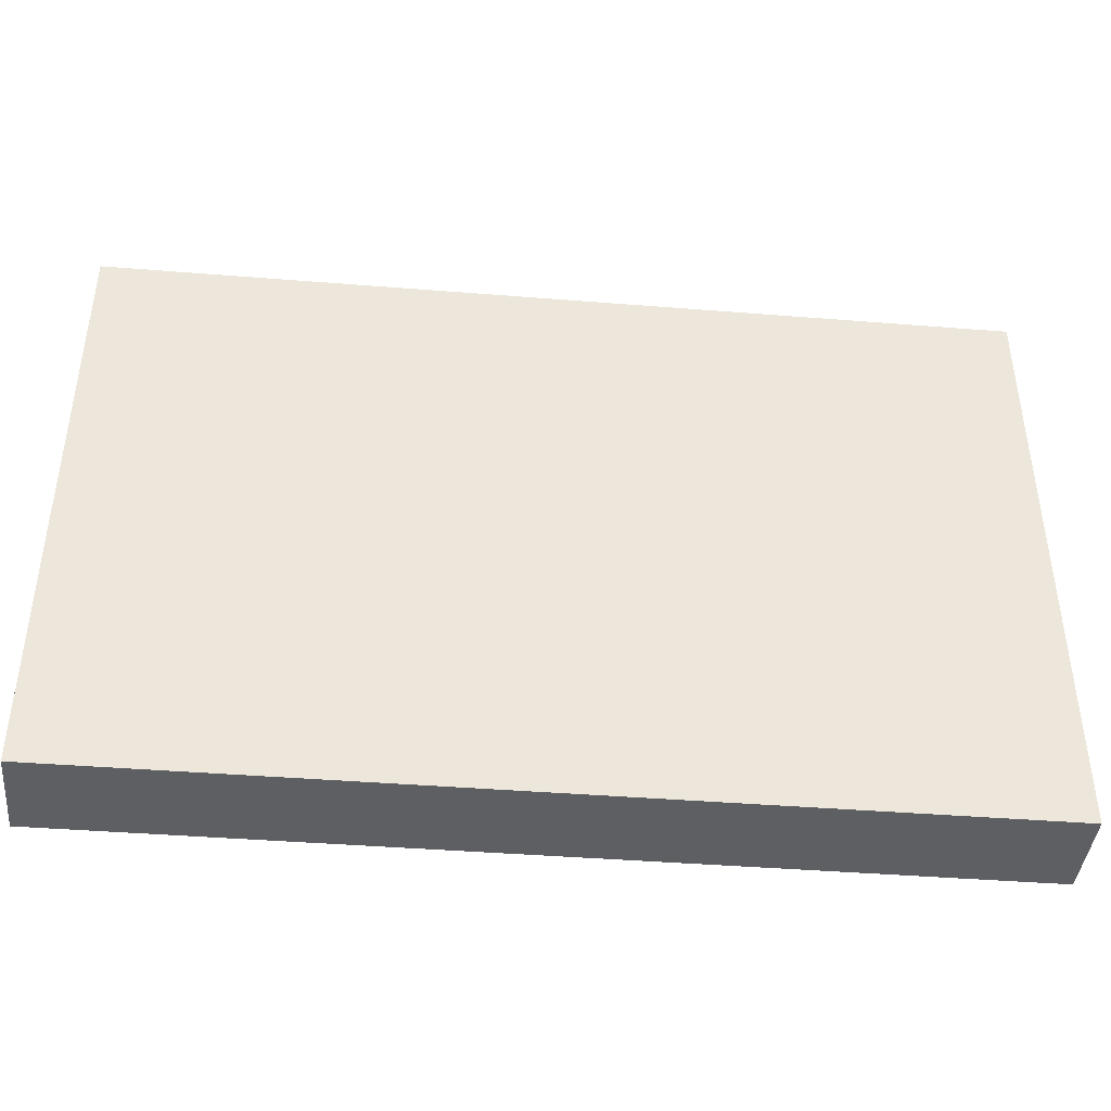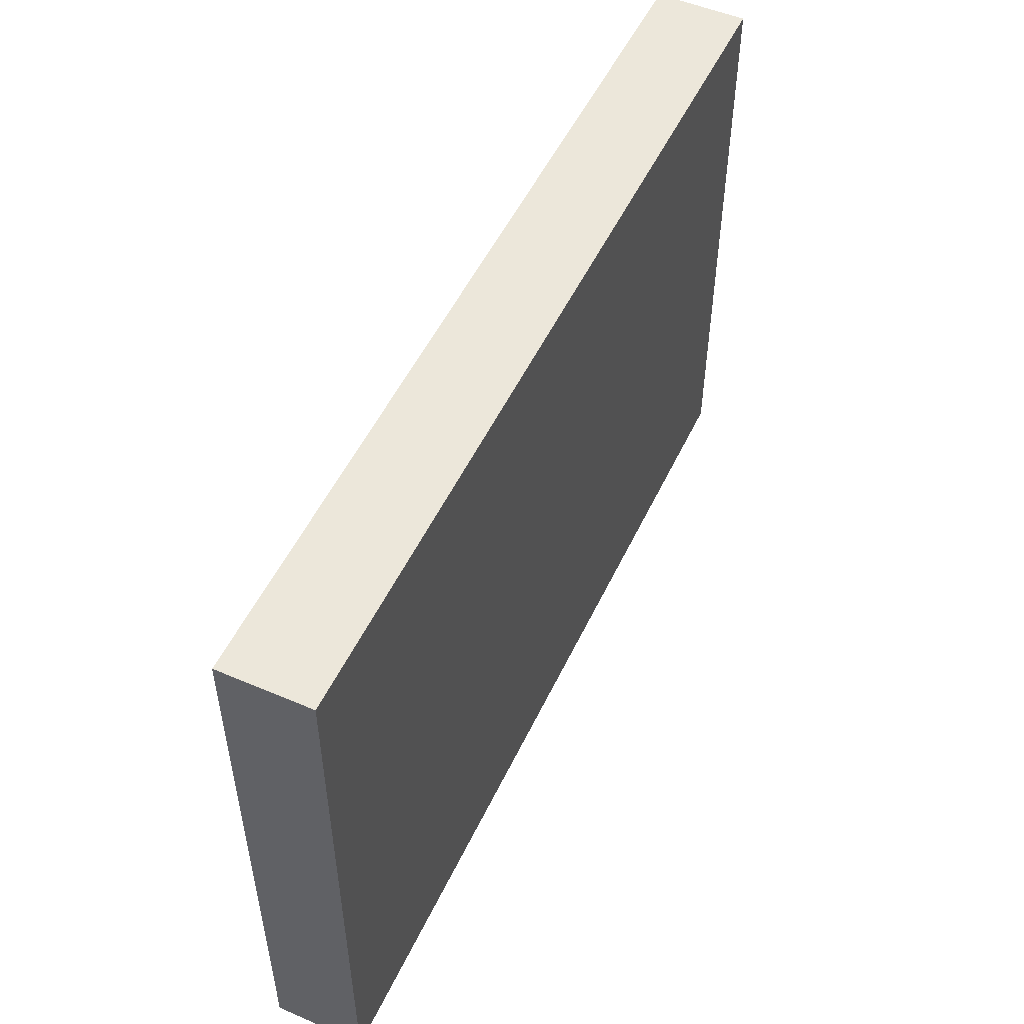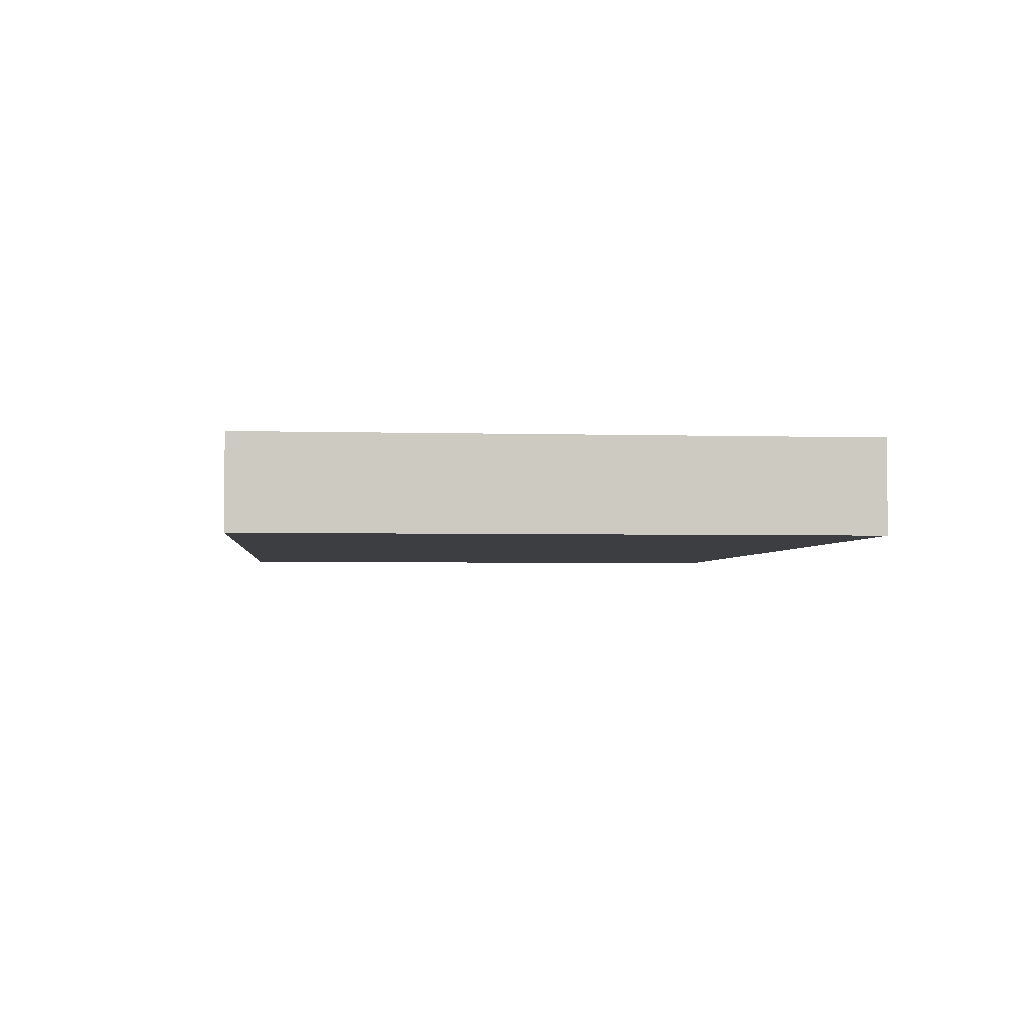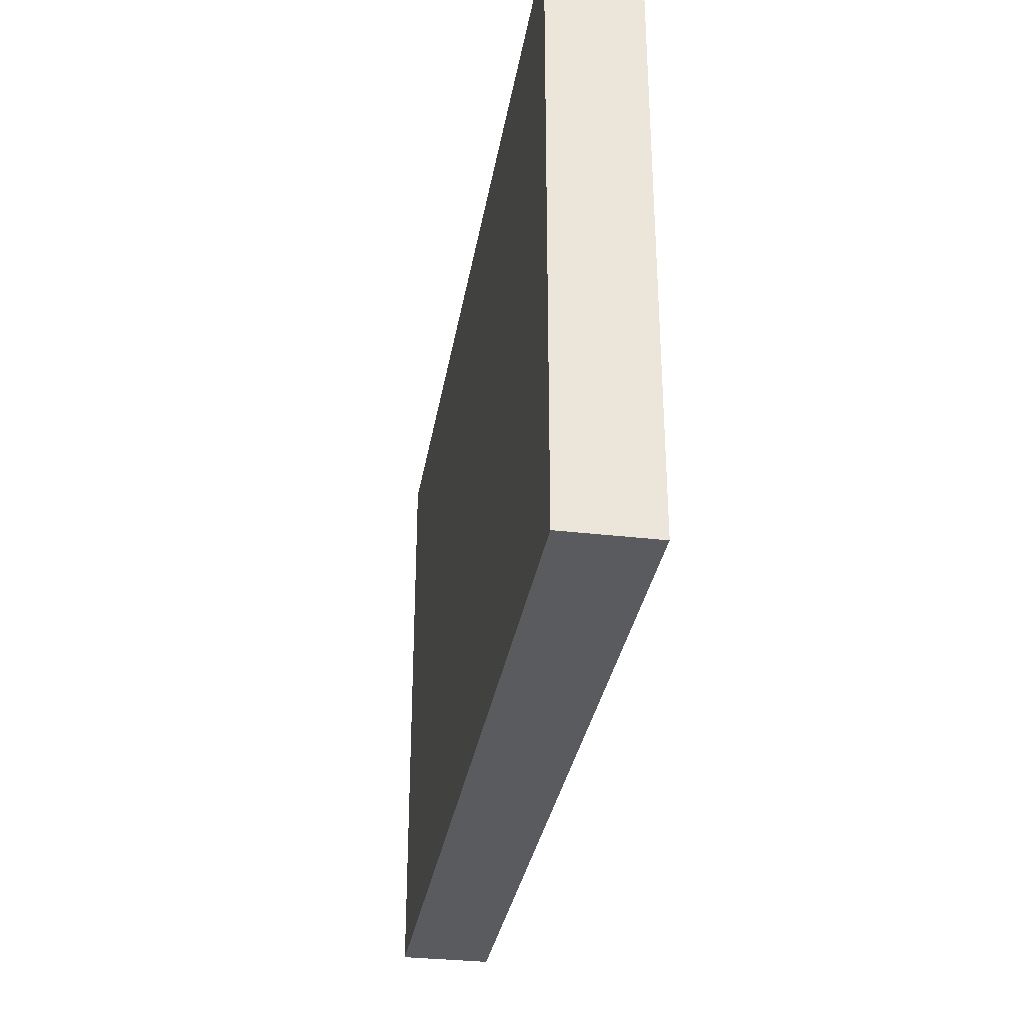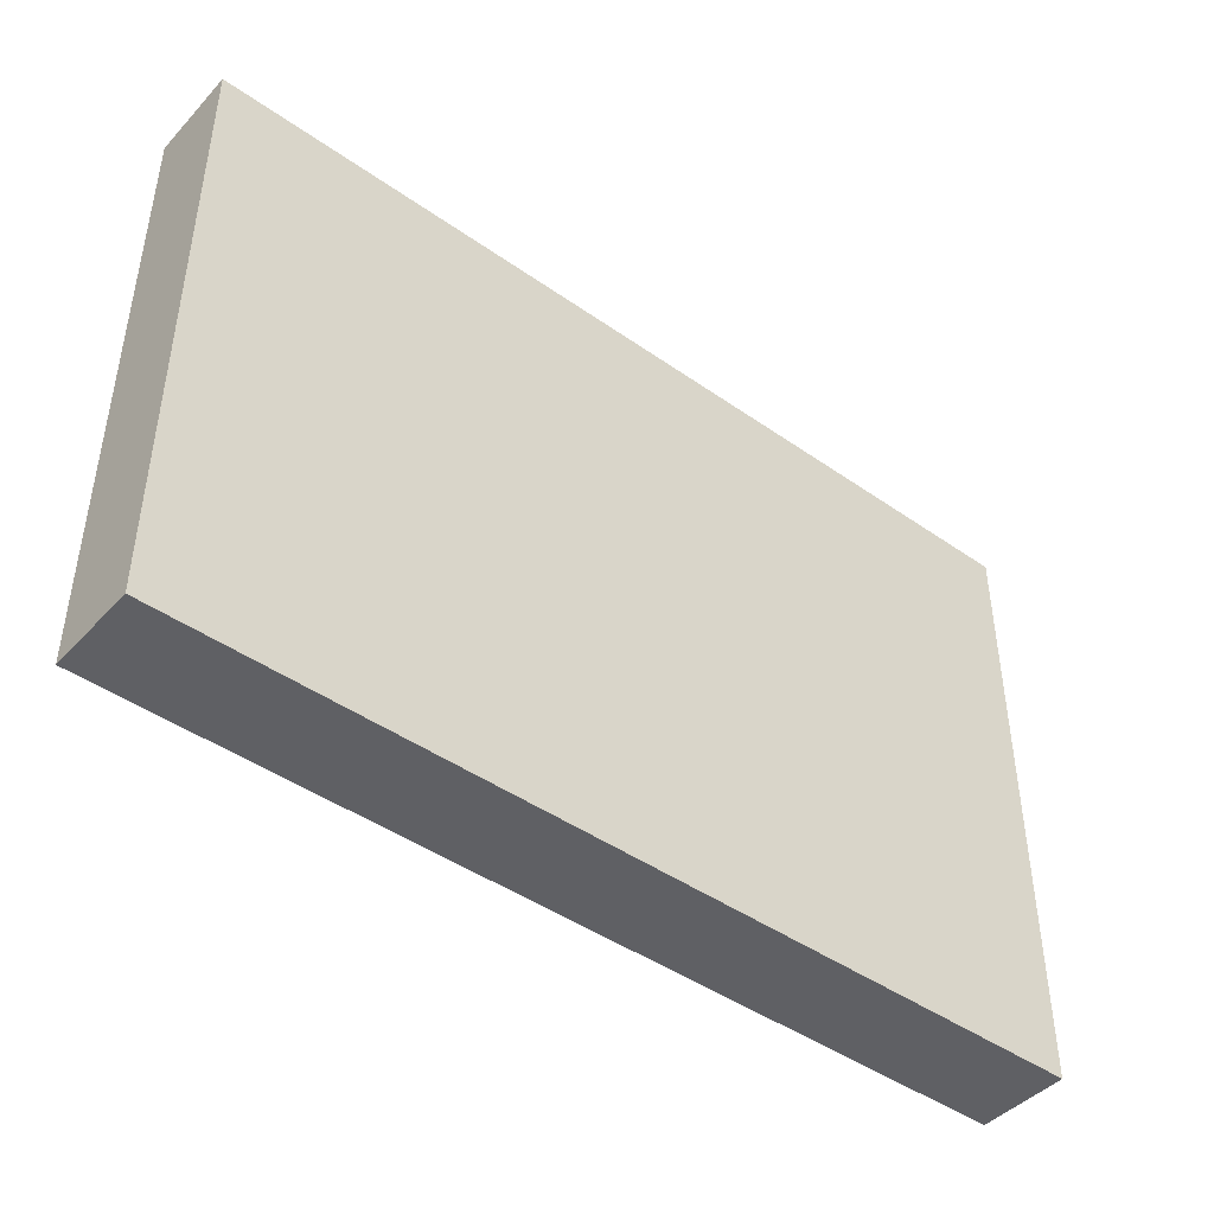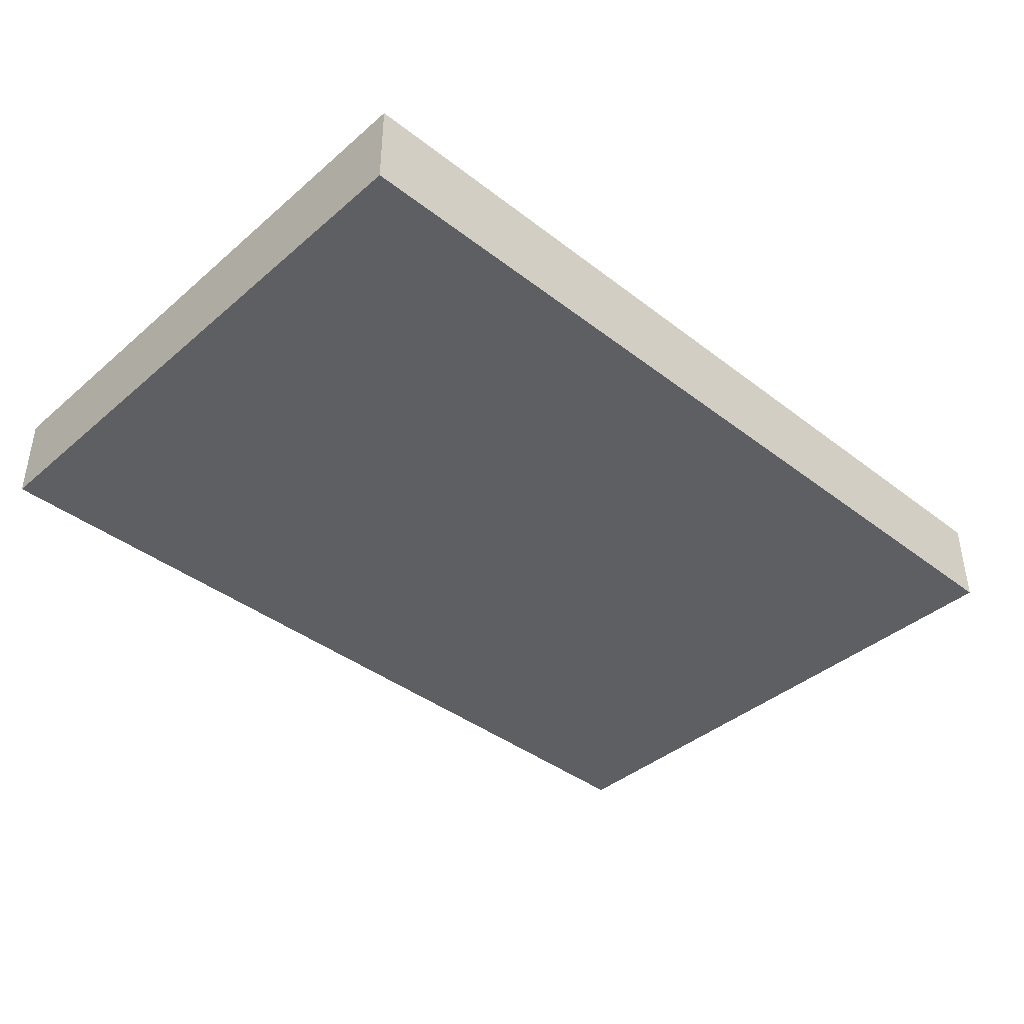
<metadata>
{"format":"obj","ext":"obj","renderer":"f3d","projection":"perspective","resolution":1024,"background":"white","views":[{"elev":-41.9,"azim":174.5,"up":"+Z"},{"elev":51.8,"azim":-65.1,"up":"+Z"},{"elev":-3.2,"azim":84.3,"up":"+Y"},{"elev":-32.2,"azim":-99.3,"up":"+Z"},{"elev":-44.3,"azim":140.6,"up":"+Z"},{"elev":-40.1,"azim":136.5,"up":"+Y"}]}
</metadata>
<code>
v -15 0 10
v 0 0 10
v 0 1.5 10
v -15 1.5 10
v -15 0 0
v -15 0 10
v -15 1.5 10
v -15 1.5 0
v 0 0 0
v -15 0 0
v -15 1.5 0
v 0 1.5 0
v 0 0 10
v 0 0 0
v 0 1.5 0
v 0 1.5 10
v 0 1.5 10
v 0 1.5 0
v -15 1.5 0
v -15 1.5 10
v 0 0 0
v 0 0 10
v -15 0 10
v -15 0 0
g bcc9c40a-e313-11ea-8fba-54bf646e7e1f
f 1 2 4
f 4 2 3
g bcc9eb08-e313-11ea-b852-54bf646e7e1f
f 5 6 8
f 8 6 7
g bcca392e-e313-11ea-a0d0-54bf646e7e1f
f 9 10 12
f 12 10 11
g bcca6036-e313-11ea-90a1-54bf646e7e1f
f 13 14 16
f 16 14 15
g bccaae54-e313-11ea-af93-54bf646e7e1f
f 17 18 20
f 20 18 19
g bccad574-e313-11ea-9e03-54bf646e7e1f
f 22 23 21
f 21 23 24

</code>
